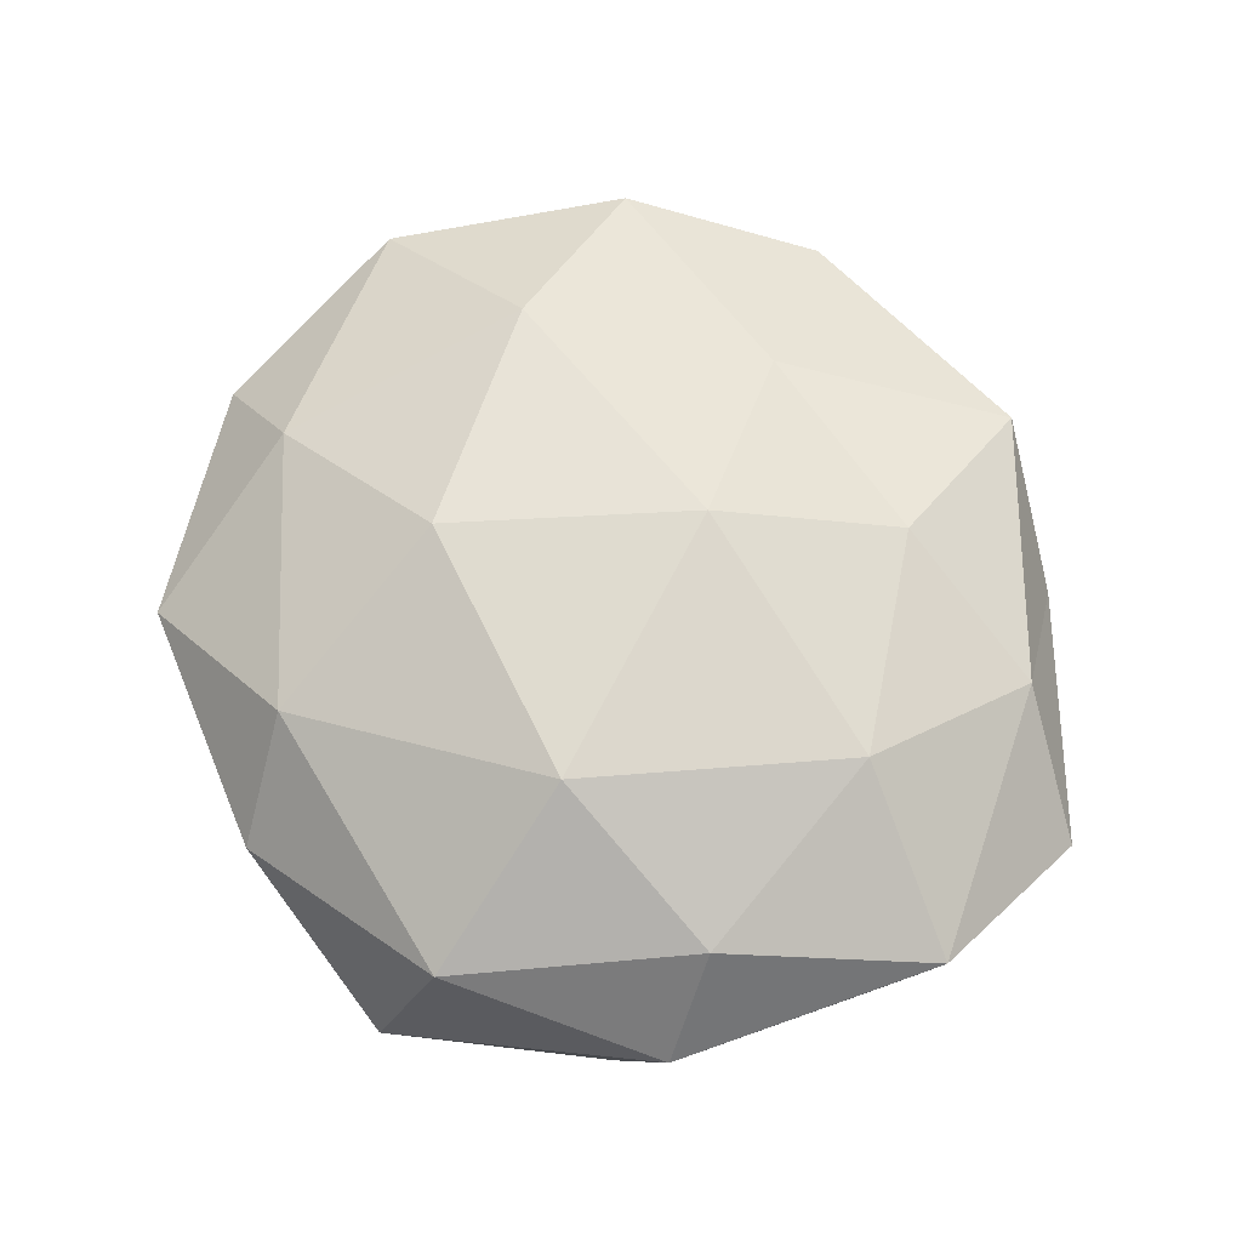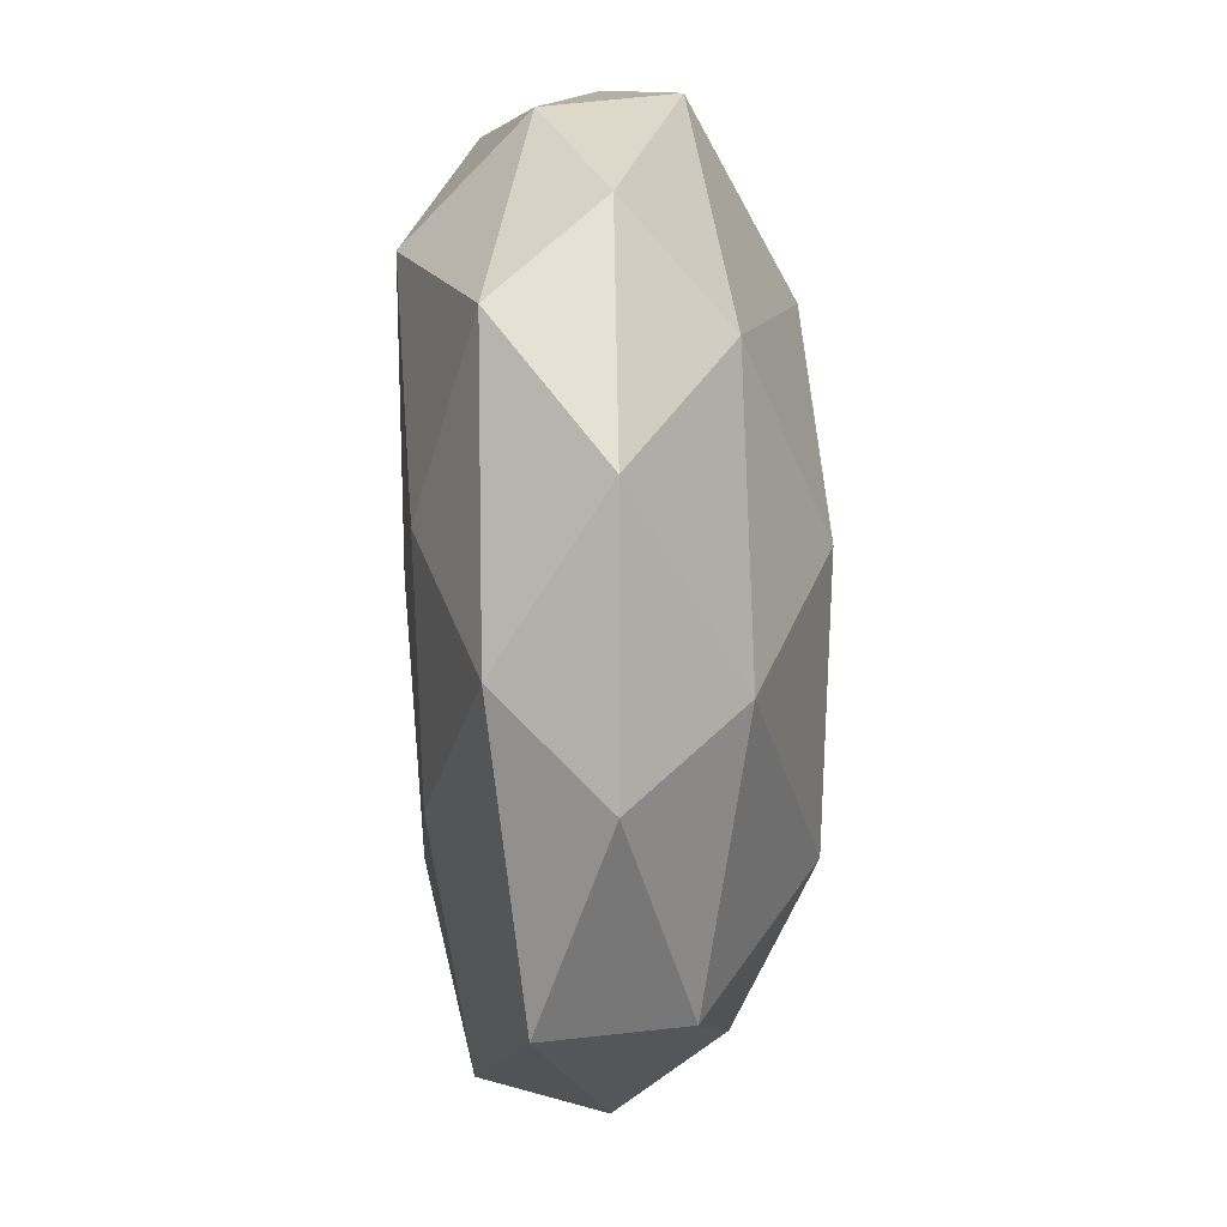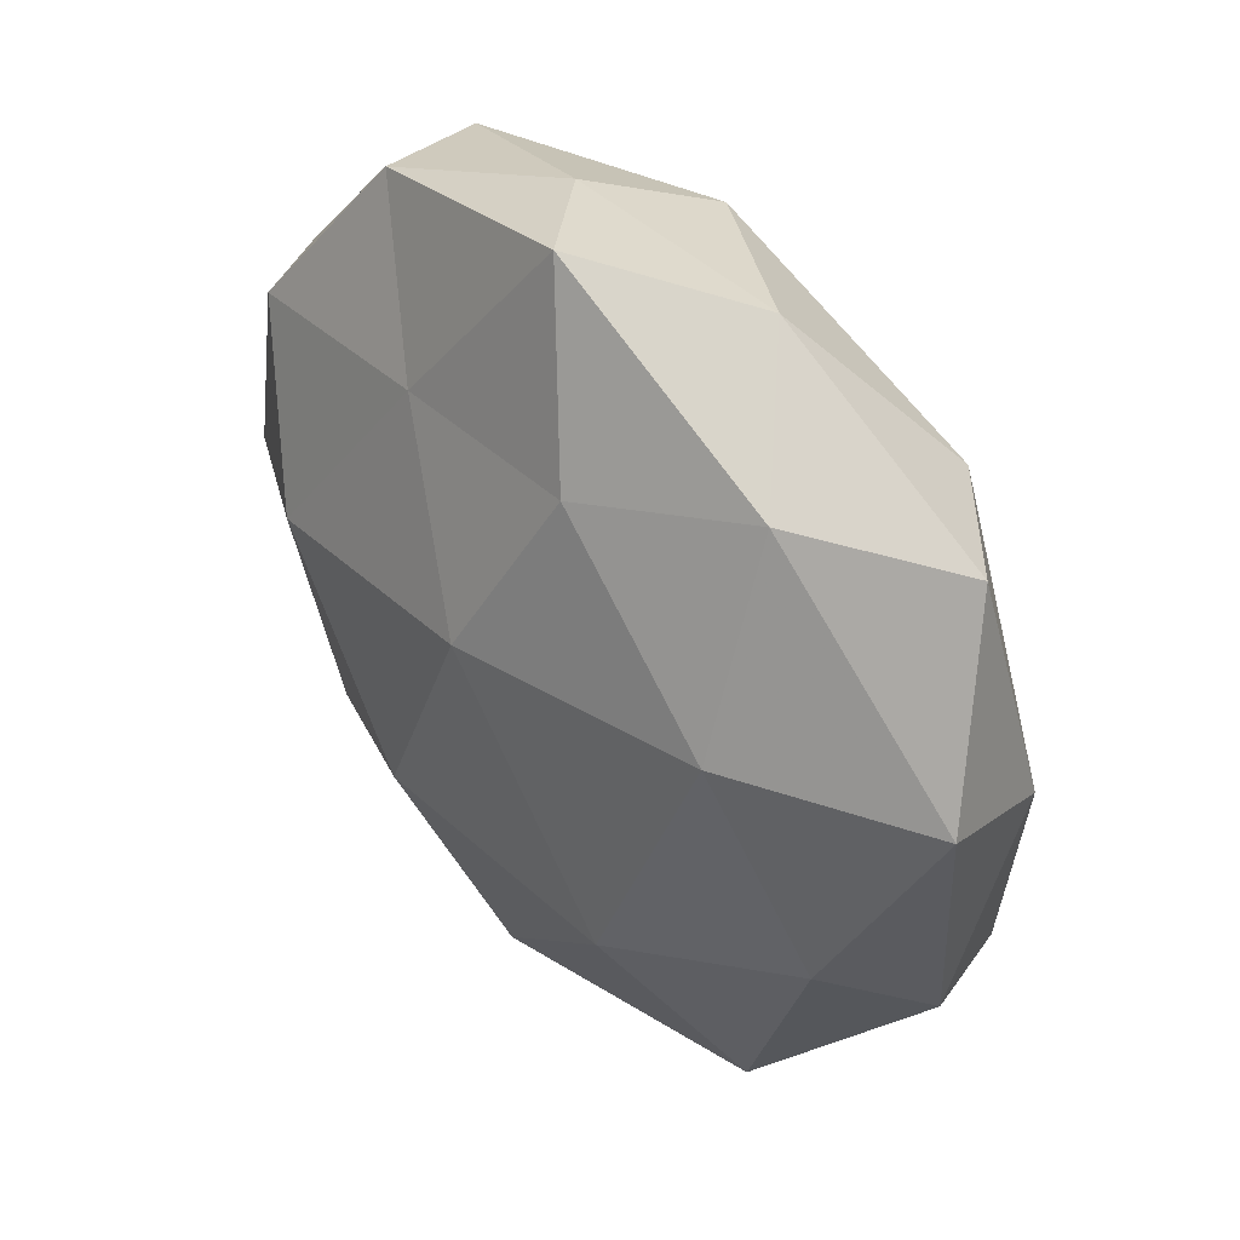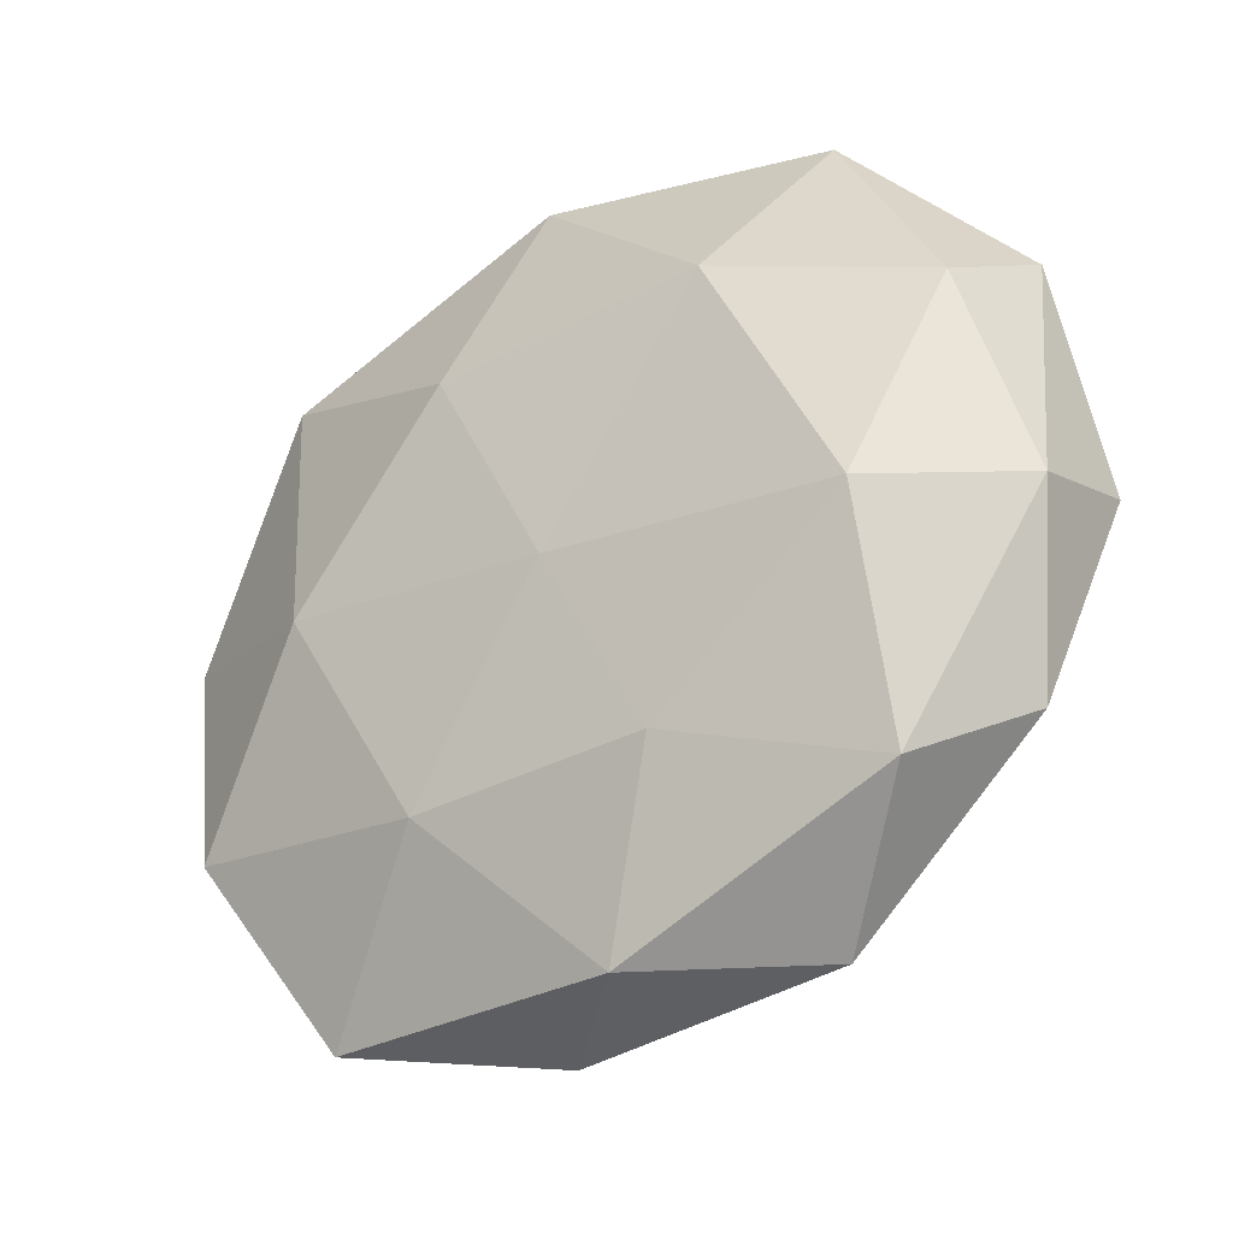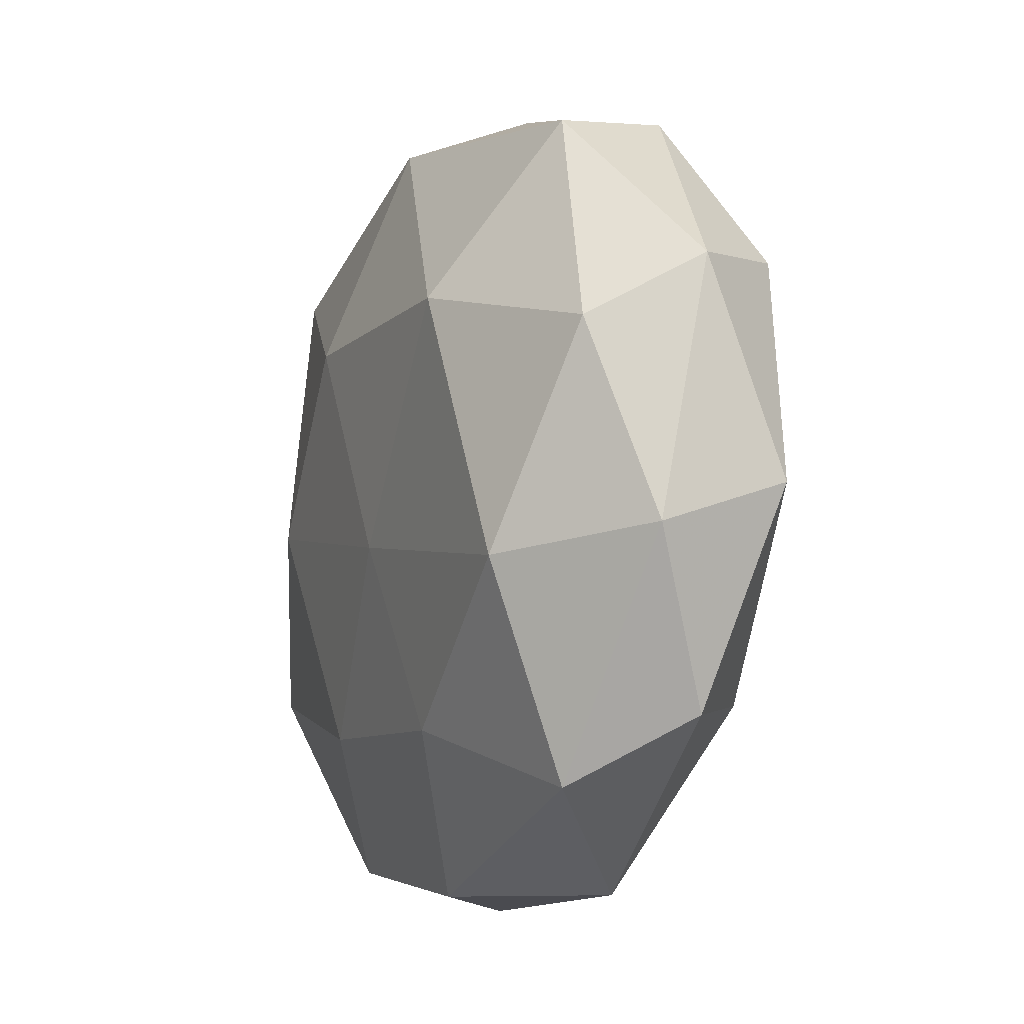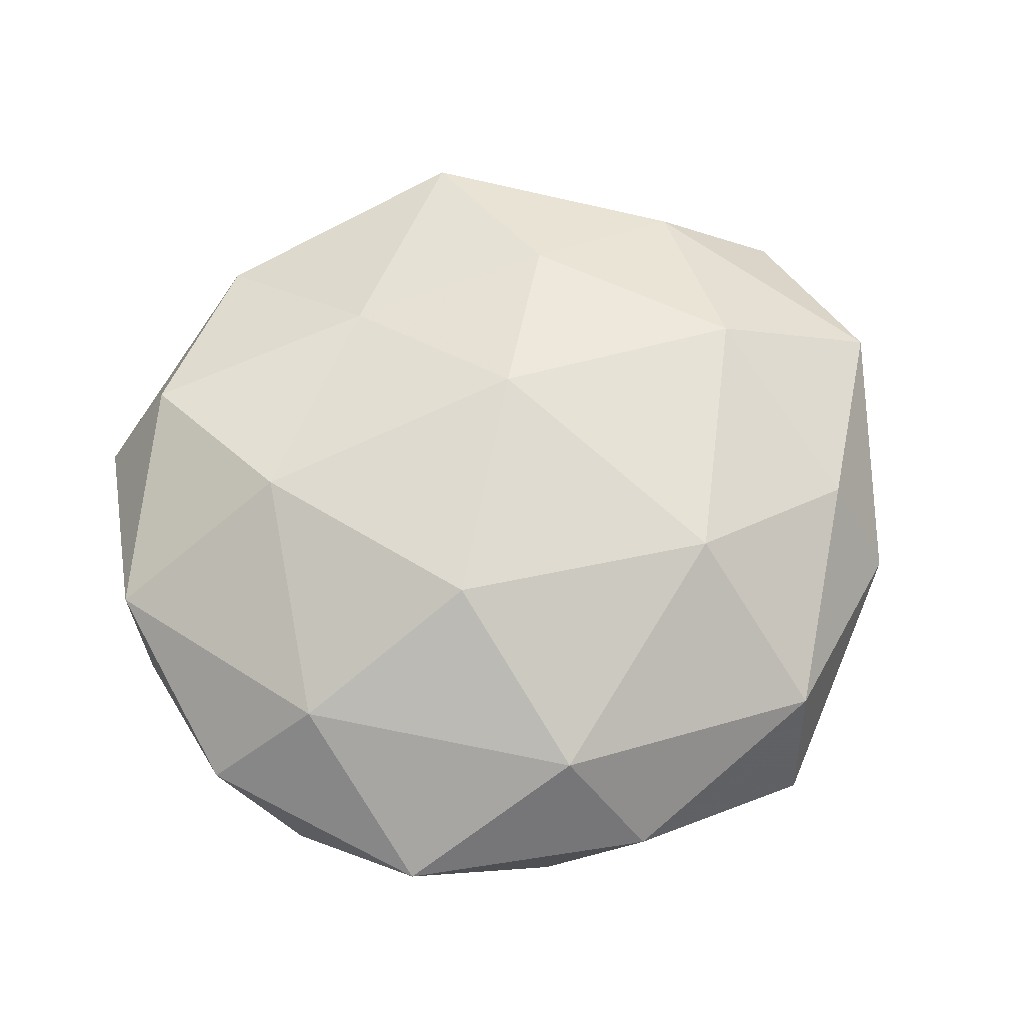
<metadata>
{"format":"obj","ext":"obj","renderer":"f3d","projection":"perspective","resolution":1024,"background":"white","views":[{"elev":65.6,"azim":61.7,"up":"+Z"},{"elev":-74.2,"azim":-88.2,"up":"+Y"},{"elev":38.8,"azim":51.0,"up":"+Y"},{"elev":-32.6,"azim":-144.0,"up":"+Y"},{"elev":-7.0,"azim":-113.2,"up":"+Y"},{"elev":68.2,"azim":-14.7,"up":"+Z"}]}
</metadata>
<code>
v -0.03113 0.004141 0.02173
v -0.03344 -0.02665 0.01437
v -0.04032 -0.0108 -0.01975
v -0.0002789 0.04492 -0.01423
v -0.02491 0.02103 -0.02114
v -0.02897 0.04408 0.00746
v 0.05035 0.03306 -0.00232
v 0.02175 0.04771 -0.001772
v 0.02852 -0.002095 -0.02084
v 0.01359 0.03049 0.01807
v 0.006434 -0.05188 0.00136
v 0.0359 0.01204 0.01891
v -0.03895 -0.03631 -0.01028
v -0.007723 0.04913 -0.0008454
v 0.03473 0.03139 -0.01538
v 0.007822 0.01959 -0.02263
v -0.03396 0.04164 -0.00782
v 0.05277 0.004829 -0.009577
v -0.0526 0.02269 0.001321
v -0.004888 -0.006553 -0.02102
v 0.003516 0.009645 0.02457
v -0.04861 0.01529 -0.01204
v 0.04541 -0.01294 0.01213
v 0.05104 -0.02088 -0.0009177
v -0.01002 -0.01814 0.02369
v -0.0433 0.02445 0.01427
v -0.05401 -0.007803 -0.005248
v -0.05446 -0.002834 0.009941
v -0.04789 -0.02833 0.002515
v 0.05742 0.01067 0.006212
v 0.03247 -0.04024 0.008345
v -0.006193 -0.0494 -0.01084
v 0.04468 -0.02432 -0.01496
v 0.03421 0.03555 0.009924
v 0.03055 -0.04754 -0.007963
v -0.001662 -0.04232 0.01444
v 0.02329 -0.01933 0.02184
v -0.01597 -0.02938 -0.01818
v 0.004231 0.05127 0.01123
v 0.01312 -0.02981 -0.01836
v -0.01347 0.02829 0.01667
v -0.02516 -0.04874 0.002311
f 8 4 14
f 15 4 8
f 7 15 8
f 4 16 5
f 15 16 4
f 15 9 16
f 4 5 17
f 14 4 17
f 17 6 14
f 7 18 15
f 18 9 15
f 19 6 17
f 3 5 20
f 20 5 16
f 16 9 20
f 12 10 21
f 3 22 5
f 17 5 22
f 22 19 17
f 2 25 1
f 1 25 21
f 19 26 6
f 27 3 13
f 27 22 3
f 27 19 22
f 2 1 28
f 28 1 26
f 28 26 19
f 28 19 27
f 29 27 13
f 29 2 28
f 29 28 27
f 7 30 18
f 30 12 23
f 30 24 18
f 30 23 24
f 24 23 31
f 18 33 9
f 18 24 33
f 7 8 34
f 34 10 12
f 7 34 30
f 34 12 30
f 35 31 11
f 24 31 35
f 11 32 35
f 33 24 35
f 2 36 25
f 36 11 31
f 12 21 37
f 23 12 37
f 37 21 25
f 37 31 23
f 25 36 37
f 36 31 37
f 13 3 38
f 38 3 20
f 13 38 32
f 39 14 6
f 8 14 39
f 8 39 34
f 34 39 10
f 9 40 20
f 9 33 40
f 32 40 35
f 35 40 33
f 20 40 38
f 32 38 40
f 1 21 41
f 41 21 10
f 26 1 41
f 41 6 26
f 39 6 41
f 10 39 41
f 29 42 2
f 29 13 42
f 42 32 11
f 13 32 42
f 42 36 2
f 42 11 36

</code>
